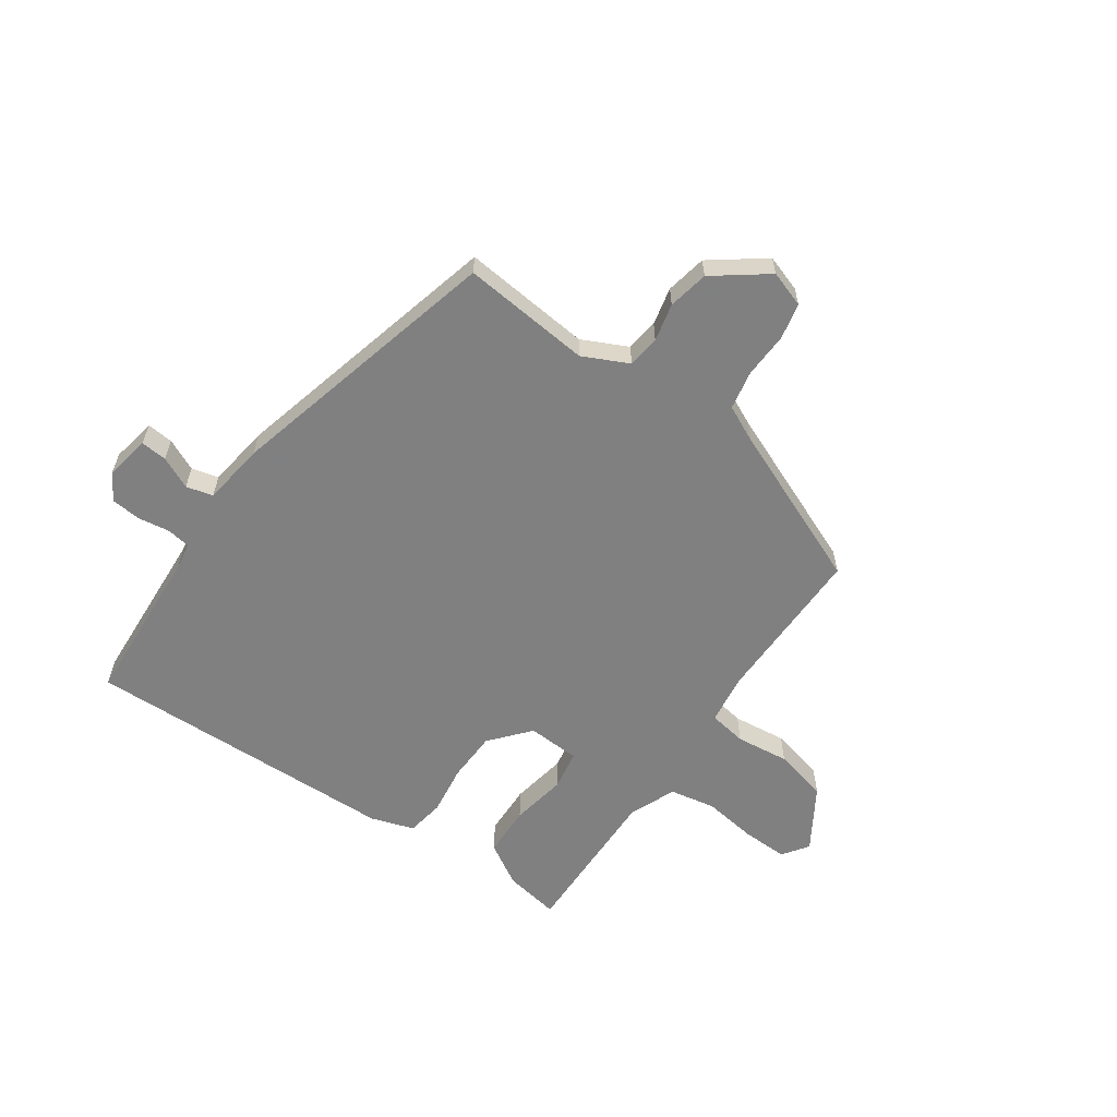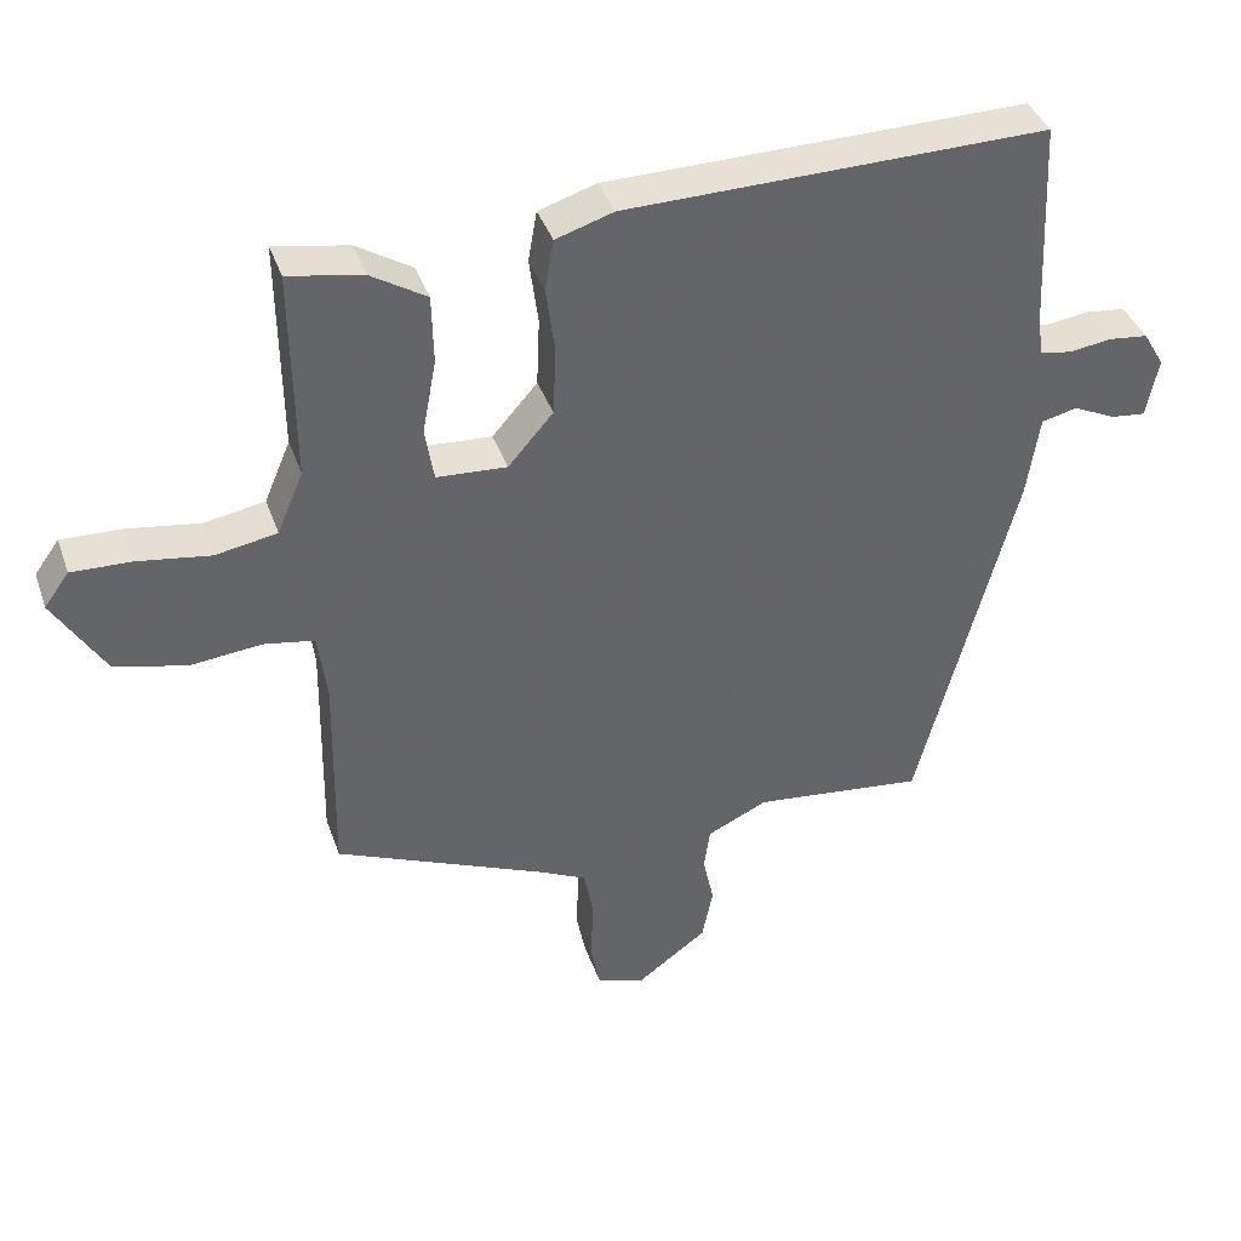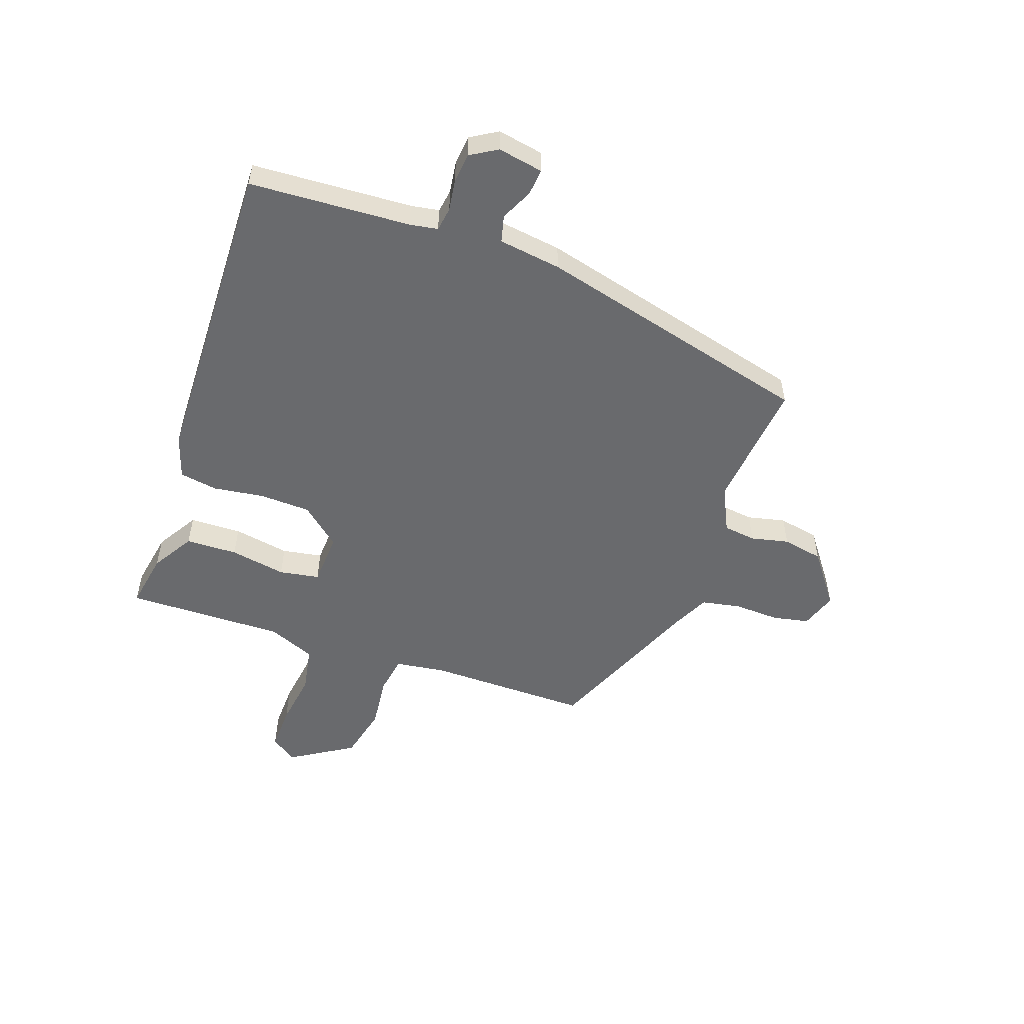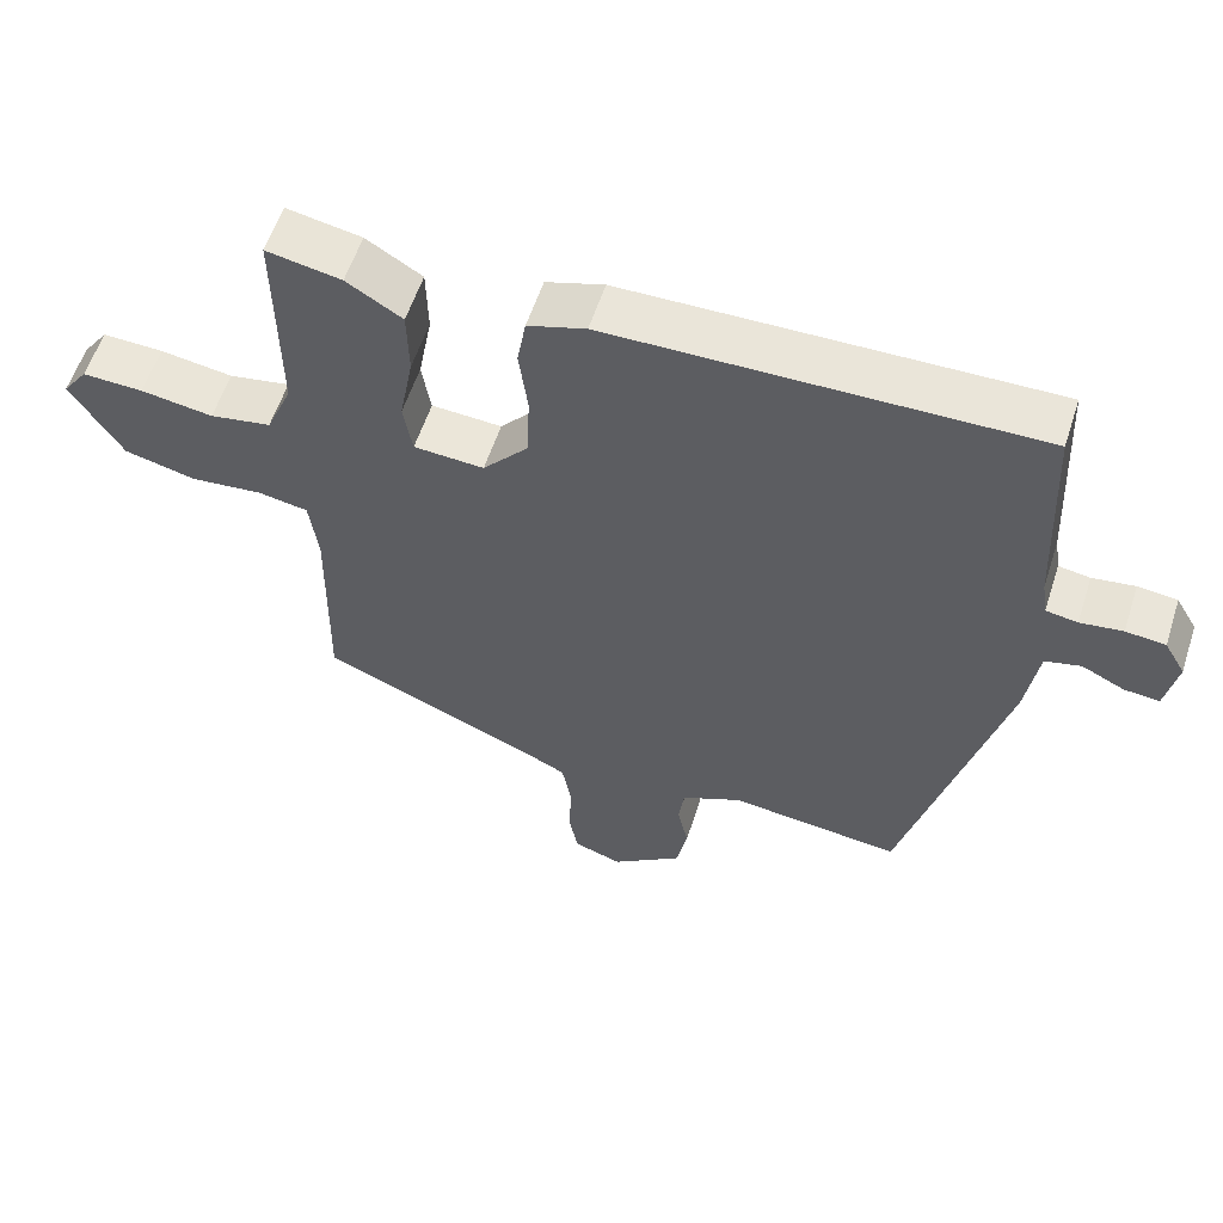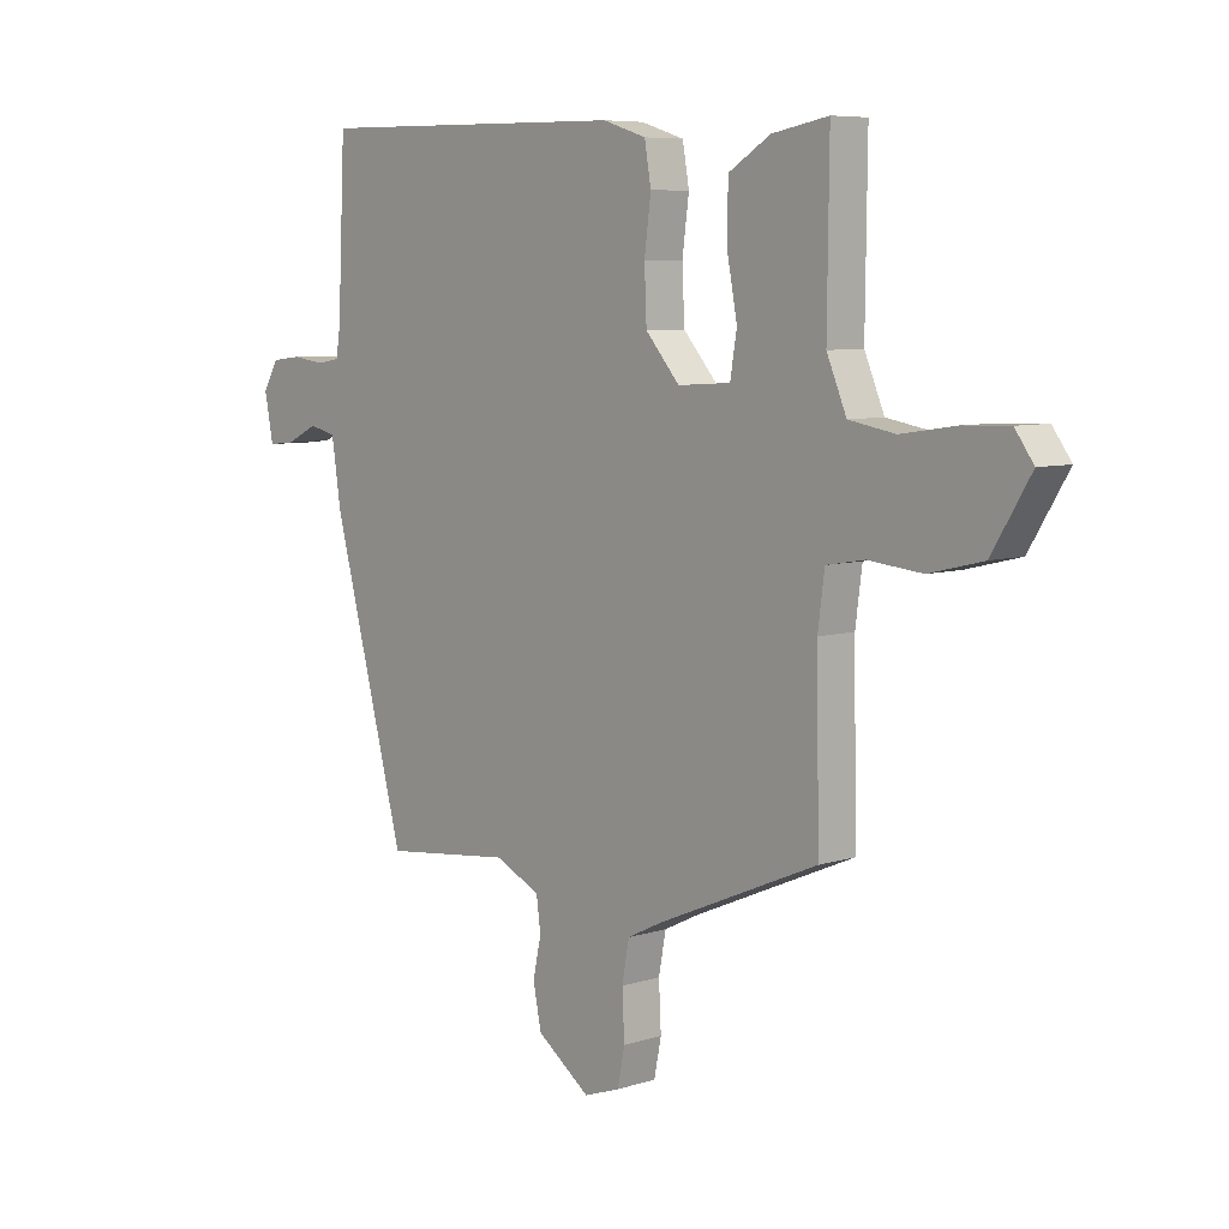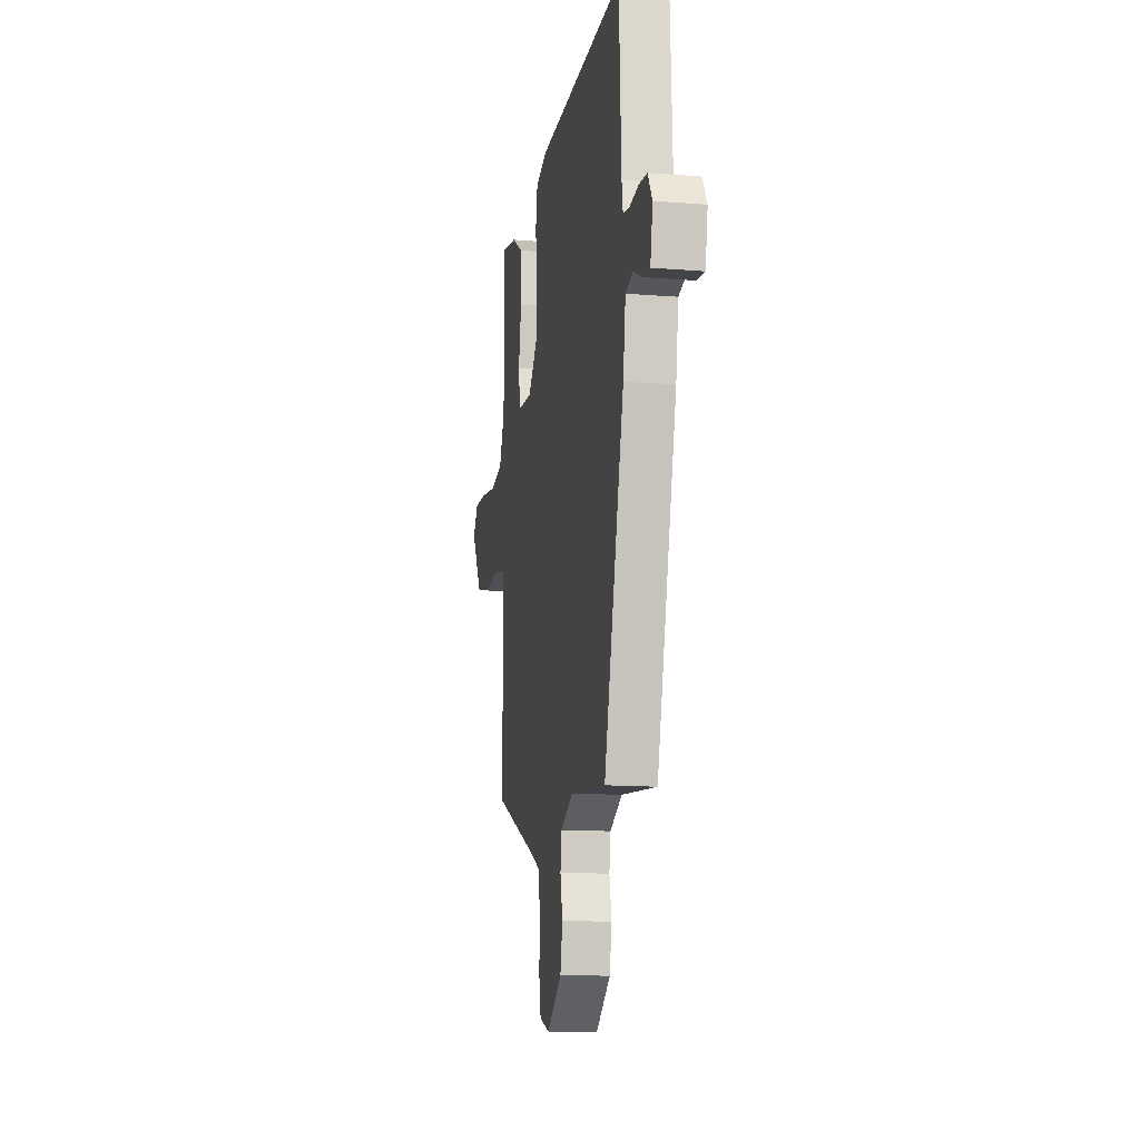
<metadata>
{"format":"obj","ext":"obj","renderer":"f3d","projection":"perspective","resolution":1024,"background":"white","views":[{"elev":-60.0,"azim":145.7,"up":"+Y"},{"elev":39.3,"azim":-18.4,"up":"+Z"},{"elev":-53.0,"azim":71.1,"up":"+Y"},{"elev":57.8,"azim":17.9,"up":"+Z"},{"elev":7.0,"azim":-132.6,"up":"+Z"},{"elev":-13.8,"azim":79.7,"up":"+Z"}]}
</metadata>
<code>
v -0.491 0.07 0.534
v -0.389 0.07 0.515
v -0.313 0.07 0.468
v -0.311 0.07 0.374
v -0.33 0.07 0.272
v -0.318 0.07 0.199
v -0.222 0.07 0.193
v -0.16 0.07 0.264
v -0.156 0.07 0.357
v -0.168 0.07 0.449
v -0.156 0.07 0.518
v -0.077 0.07 0.543
v 0.5 0.07 0.552
v 0.514 0.07 0.26
v 0.522 0.07 0.209
v 0.565 0.07 0.202
v 0.623 0.07 0.21
v 0.677 0.07 0.204
v 0.706 0.07 0.155
v 0.69 0.07 0.073
v 0.642 0.07 0.078
v 0.584 0.07 0.106
v 0.535 0.07 0.094
v 0.518 0.07 -0.02
v 0.385 0.07 -0.525
v 0.15 0.07 -0.499
v 0.067 0.07 -0.538
v 0.059 0.07 -0.597
v 0.074 0.07 -0.666
v 0.059 0.07 -0.74
v -0.038 0.07 -0.811
v -0.104 0.07 -0.788
v -0.117 0.07 -0.722
v -0.113 0.07 -0.639
v -0.126 0.07 -0.568
v -0.191 0.07 -0.536
v -0.482 0.07 -0.411
v -0.477 0.07 -0.117
v -0.489 0.07 -0.025
v -0.558 0.07 -0.013
v -0.656 0.07 -0.023
v -0.754 0.07 0.001
v -0.824 0.07 0.116
v -0.79 0.07 0.163
v -0.707 0.07 0.16
v -0.608 0.07 0.145
v -0.524 0.07 0.16
v -0.488 0.07 0.245
v -0.491 0 0.534
v -0.389 0 0.515
v -0.313 0 0.468
v -0.311 0 0.374
v -0.33 0 0.272
v -0.318 0 0.199
v -0.222 0 0.193
v -0.16 0 0.264
v -0.156 0 0.357
v -0.168 0 0.449
v -0.156 0 0.518
v -0.077 0 0.543
v 0.5 0 0.552
v 0.514 0 0.26
v 0.522 0 0.209
v 0.565 0 0.202
v 0.623 0 0.21
v 0.677 0 0.204
v 0.706 0 0.155
v 0.69 0 0.073
v 0.642 0 0.078
v 0.584 0 0.106
v 0.535 0 0.094
v 0.518 0 -0.02
v 0.385 0 -0.525
v 0.15 0 -0.499
v 0.067 0 -0.538
v 0.059 0 -0.597
v 0.074 0 -0.666
v 0.059 0 -0.74
v -0.038 0 -0.811
v -0.104 0 -0.788
v -0.117 0 -0.722
v -0.113 0 -0.639
v -0.126 0 -0.568
v -0.191 0 -0.536
v -0.482 0 -0.411
v -0.477 0 -0.117
v -0.489 0 -0.025
v -0.558 0 -0.013
v -0.656 0 -0.023
v -0.754 0 0.001
v -0.824 0 0.116
v -0.79 0 0.163
v -0.707 0 0.16
v -0.608 0 0.145
v -0.524 0 0.16
v -0.488 0 0.245
f 43 44 45 46
f 41 42 43 46
f 40 41 46 47
f 39 40 47 48
f 36 37 38
f 35 36 38 39
f 31 32 33 34
f 31 34 35
f 28 29 30 31
f 27 28 31 35
f 26 27 35 39
f 23 24 25 26
f 19 20 21 22
f 19 22 23
f 16 17 18 19
f 15 16 19 23
f 14 15 23 26
f 9 10 11 12
f 8 9 12 13
f 7 8 13 14
f 2 3 4 5
f 48 1 2 5
f 48 5 6
f 39 48 6
f 7 14 26 39
f 6 7 39
f 94 93 92 91
f 94 91 90 89
f 95 94 89 88
f 96 95 88 87
f 86 85 84
f 87 86 84 83
f 82 81 80 79
f 83 82 79
f 79 78 77 76
f 83 79 76 75
f 87 83 75 74
f 74 73 72 71
f 70 69 68 67
f 71 70 67
f 67 66 65 64
f 71 67 64 63
f 74 71 63 62
f 60 59 58 57
f 61 60 57 56
f 62 61 56 55
f 53 52 51 50
f 53 50 49 96
f 54 53 96
f 54 96 87
f 87 74 62 55
f 87 55 54
f 1 49 50 2
f 2 50 51 3
f 3 51 52 4
f 4 52 53 5
f 5 53 54 6
f 6 54 55 7
f 7 55 56 8
f 8 56 57 9
f 9 57 58 10
f 10 58 59 11
f 11 59 60 12
f 12 60 61 13
f 13 61 62 14
f 14 62 63 15
f 15 63 64 16
f 16 64 65 17
f 17 65 66 18
f 18 66 67 19
f 19 67 68 20
f 20 68 69 21
f 21 69 70 22
f 22 70 71 23
f 23 71 72 24
f 24 72 73 25
f 25 73 74 26
f 26 74 75 27
f 27 75 76 28
f 28 76 77 29
f 29 77 78 30
f 30 78 79 31
f 31 79 80 32
f 32 80 81 33
f 33 81 82 34
f 34 82 83 35
f 35 83 84 36
f 36 84 85 37
f 37 85 86 38
f 38 86 87 39
f 39 87 88 40
f 40 88 89 41
f 41 89 90 42
f 42 90 91 43
f 43 91 92 44
f 44 92 93 45
f 45 93 94 46
f 46 94 95 47
f 47 95 96 48
f 48 96 49 1

</code>
